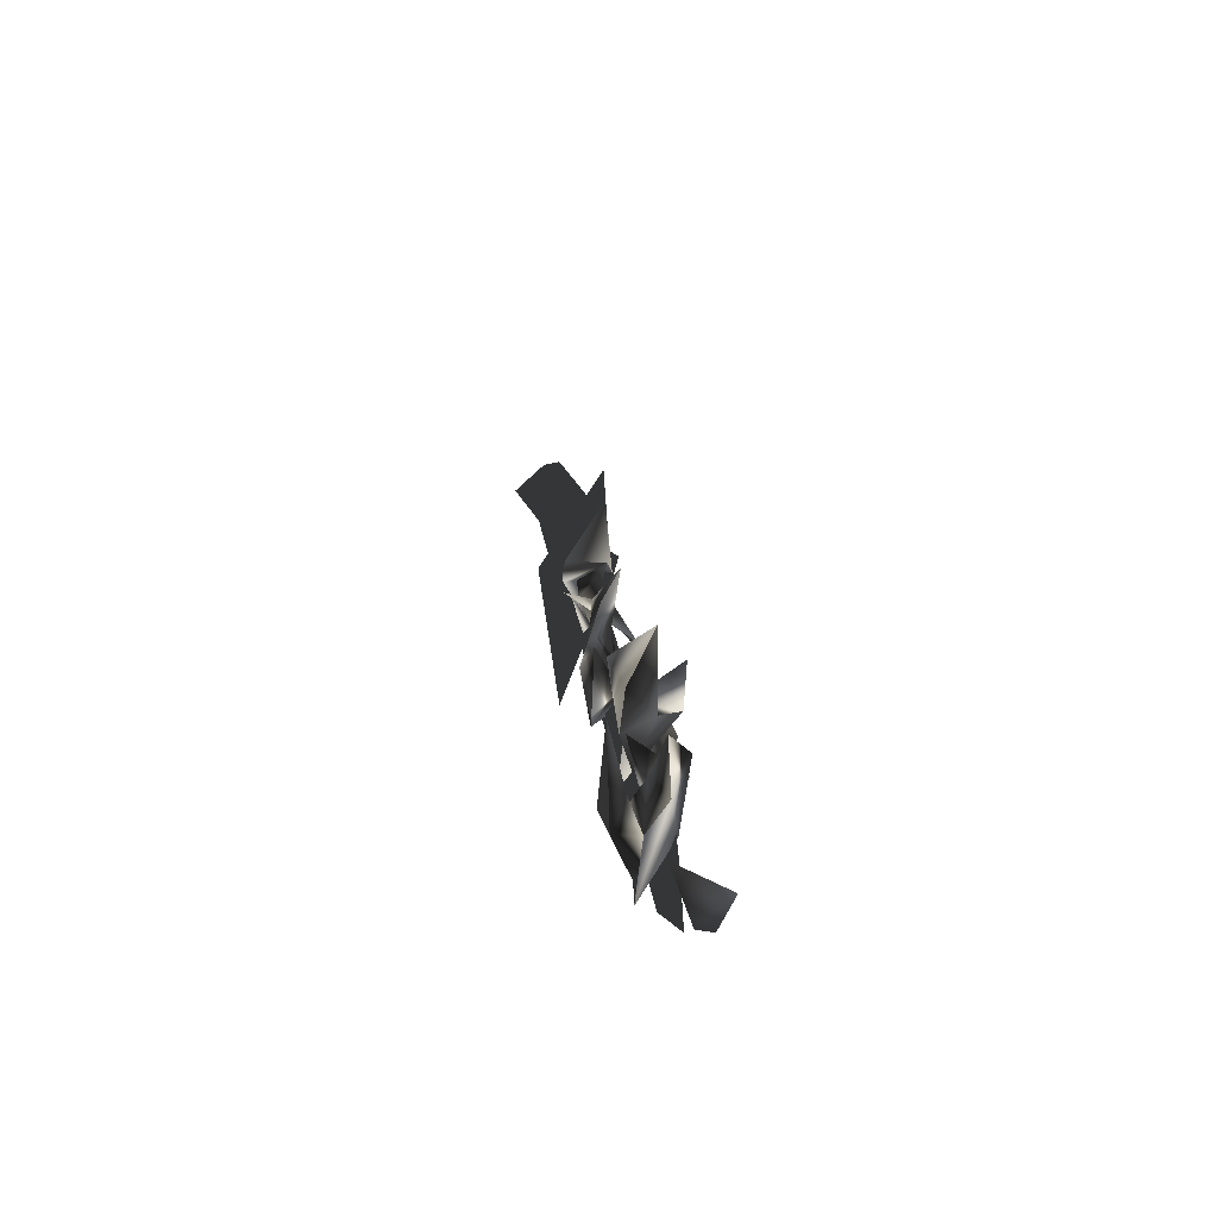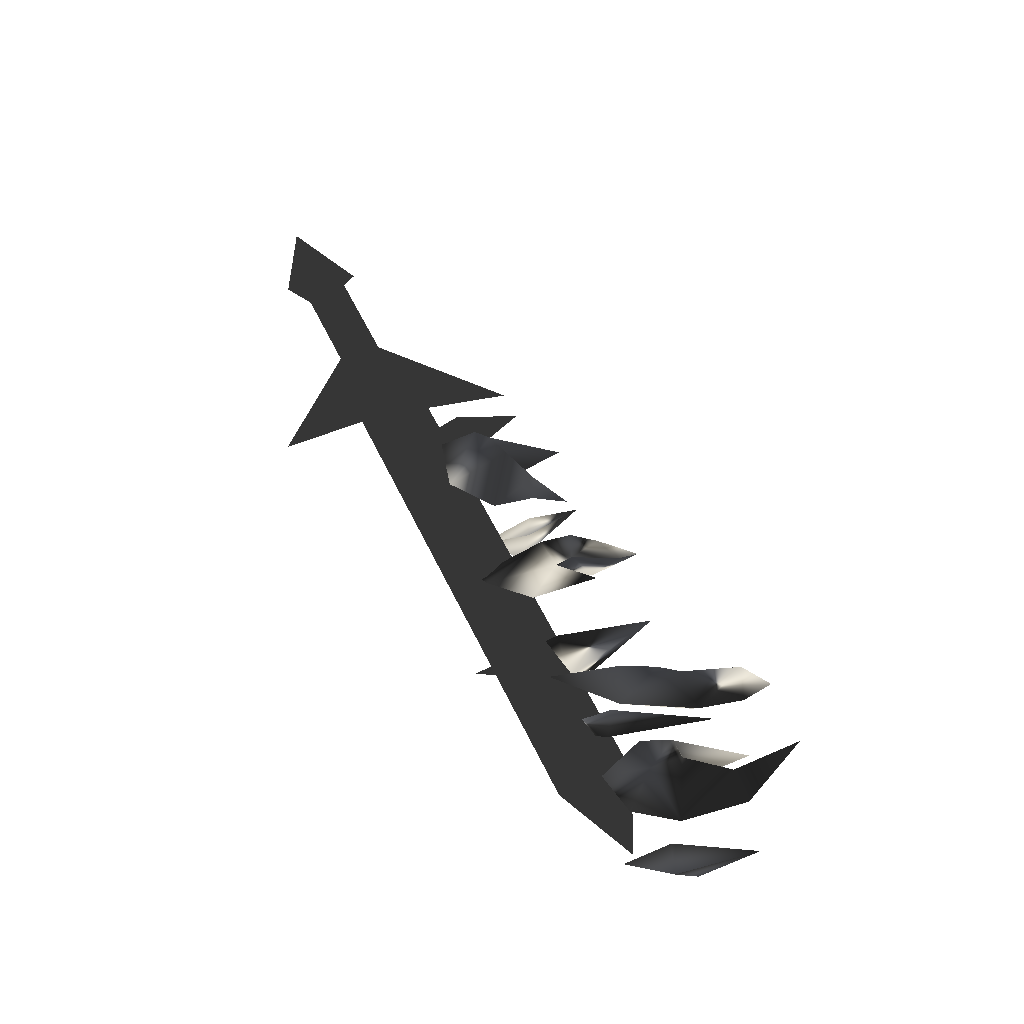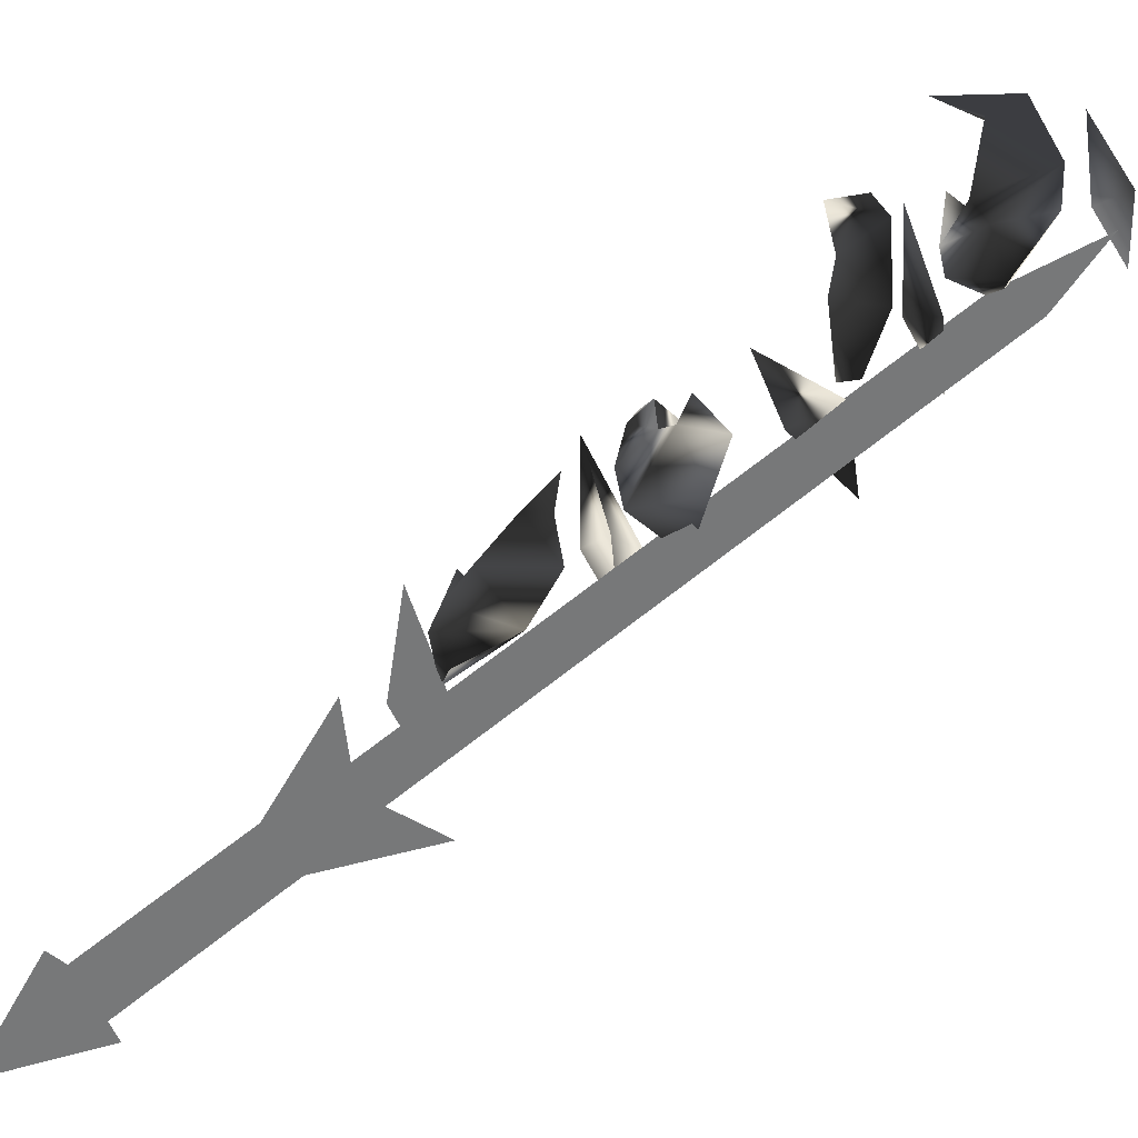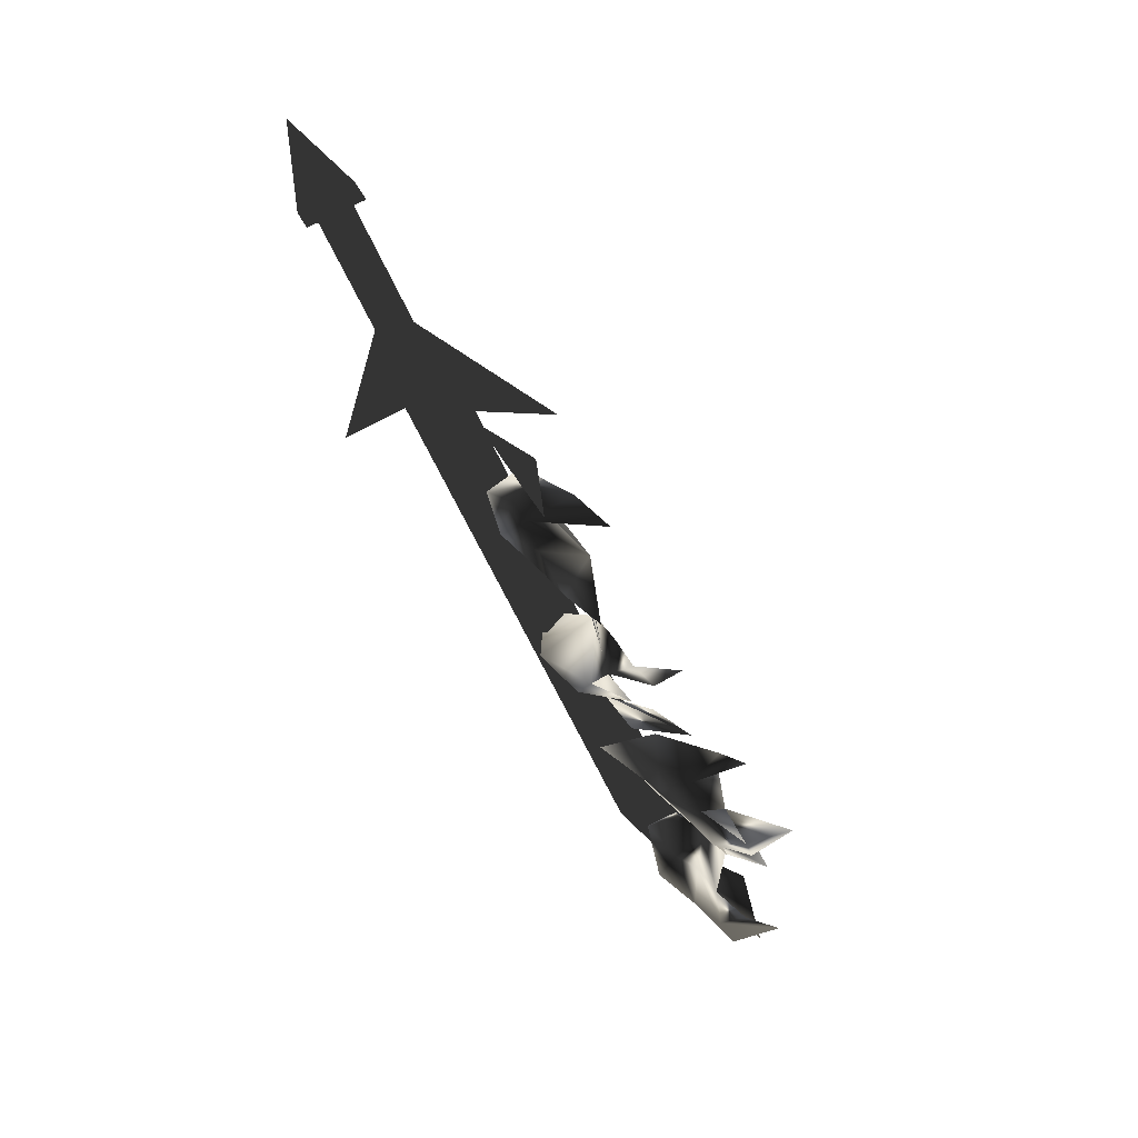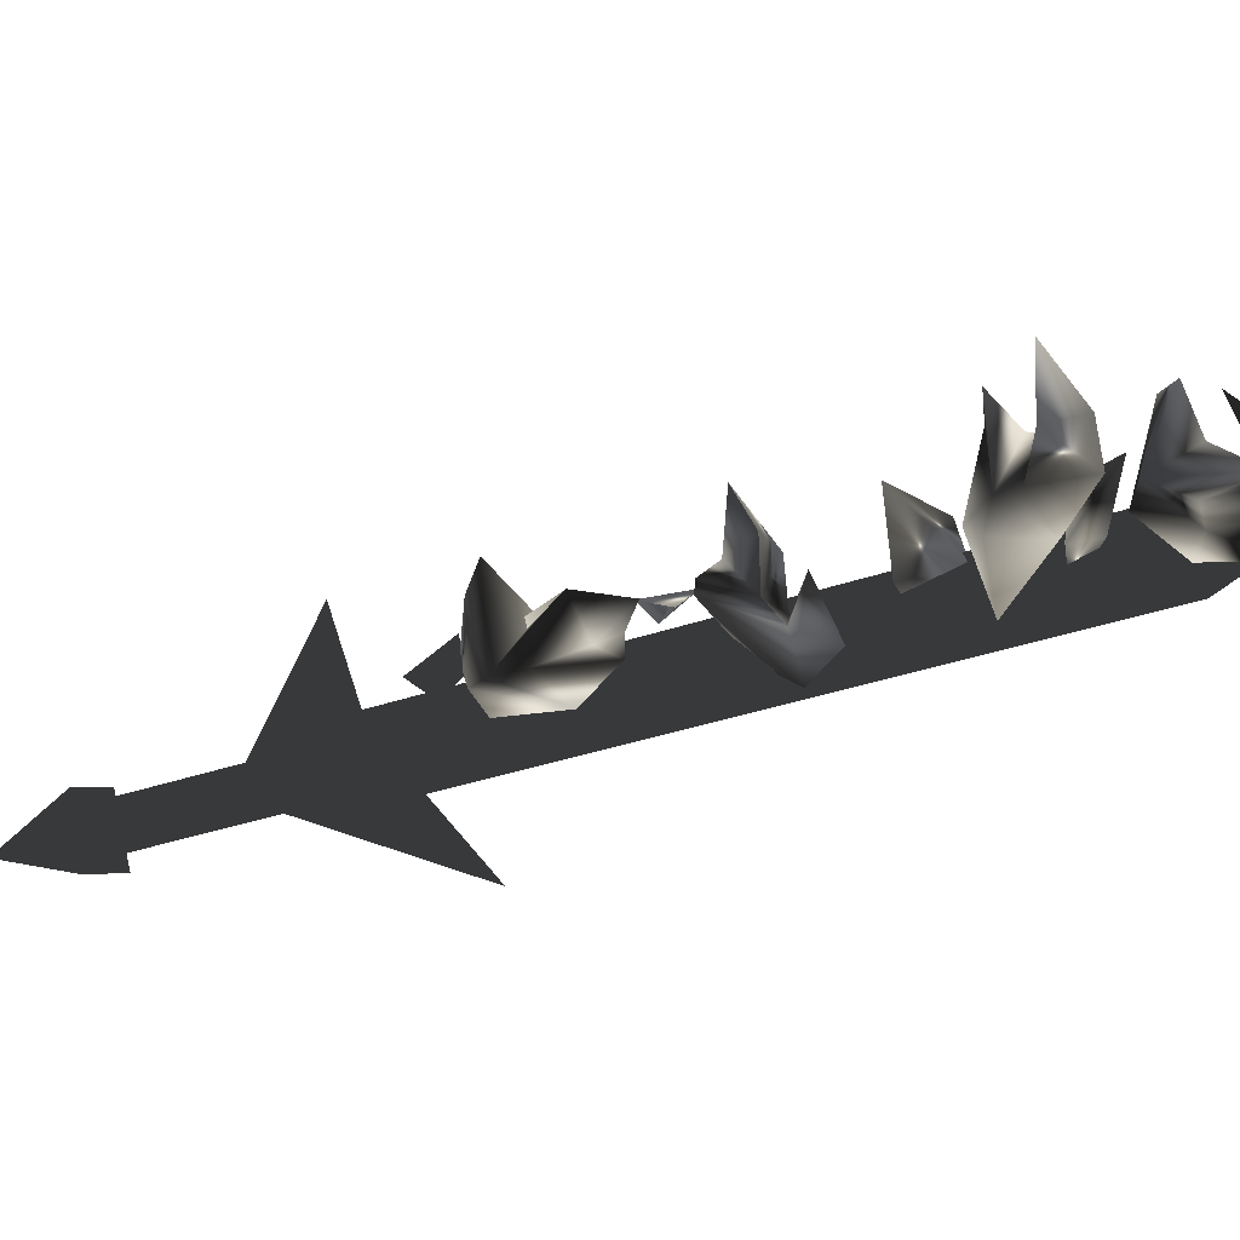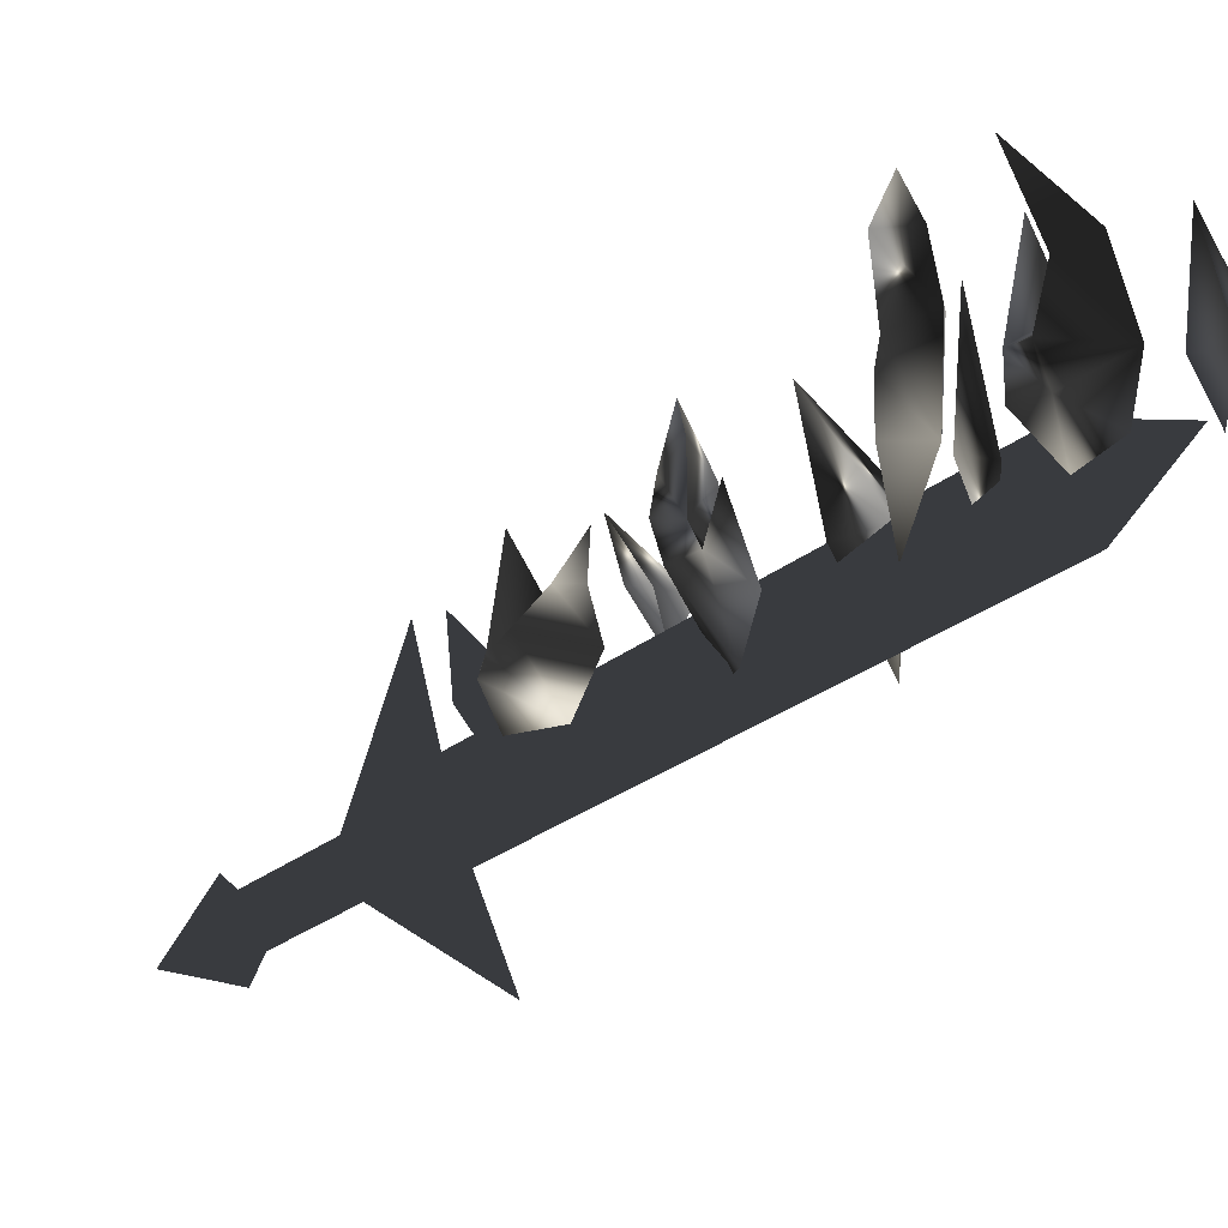
<metadata>
{"format":"obj","ext":"obj","renderer":"f3d","projection":"perspective","resolution":1024,"background":"white","views":[{"elev":-40.0,"azim":-9.8,"up":"+Y"},{"elev":-44.4,"azim":-93.9,"up":"+Y"},{"elev":-57.3,"azim":-57.1,"up":"+Z"},{"elev":40.0,"azim":-61.3,"up":"+Y"},{"elev":43.4,"azim":-79.8,"up":"+Z"},{"elev":3.1,"azim":-45.1,"up":"+Z"}]}
</metadata>
<code>
o Models/weapon_k/frames/weapon_k_crouch_stand_3
v -11.74 -18.71 -4.696
v -11.55 -18.21 -5.318
v -10.47 -17.96 -3.452
v -10.85 -21.68 -4.463
v -10.59 -20.32 -2.752
v -10.83 -20.57 -6.251
v -11.52 -21.81 -2.985
v -11.78 -22.18 -1.663
v -11.91 -19.7 -4.074
v -12.03 -21.19 -2.985
v -11.09 -18.58 -6.64
v -10.28 -17.72 -5.707
v -10.19 -19.57 -4.074
v -10.87 -18.46 -1.819
v -9.173 -22.18 -4.852
v -9.469 -23.17 -3.296
v -10.35 -21.81 -3.063
v -10.3 -22.67 -3.063
v -12.24 -23.04 -1.352
v -11.59 -25.4 -2.13
v -10.47 -23.17 -2.596
v -11.41 -24.78 -1.508
v -11.31 -24.66 0.2806
v -11.46 -23.91 -0.497
v -10.85 -25.15 -0.6525
v -11.07 -23.29 -1.508
v -10.08 -25.28 -3.219
v -10.8 -25.77 -4.696
v -9.819 -24.53 -5.085
v -11.06 -26.64 -2.985
v -11.37 -25.77 -0.5747
v -10.83 -23.91 1.136
v -8.989 -28.75 -5.007
v -8.693 -28.62 -0.9635
v -9.949 -27.51 -1.974
v -9.561 -29.12 -1.508
v -10.63 -27.13 1.525
v -9.136 -29.12 2.069
v -10.76 -29.49 1.603
v -9.598 -28.87 -0.4192
v -10.1 -30.85 2.847
v -9.173 -29.98 2.069
v -10.35 -30.98 0.2029
v -10.65 -29.98 5.802
v -11.33 -31.35 4.557
v -11.85 -30.23 4.48
v -11.22 -31.72 2.924
v -11.3 -30.11 2.38
v -10.56 -29.36 0.2029
v -10.35 -29.86 -2.363
v -9.266 -28.99 3.236
v -8.97 -31.35 -2.519
v -9.653 -31.97 -0.1859
v -8.638 -30.98 0.2806
v -10.13 -31.1 -0.1082
v -11.13 -32.09 3.469
v -10.26 -32.46 2.069
v -10 -32.34 0.9027
v -9.266 -32.59 3.547
v -10.56 -35.07 2.924
v -9.746 -33.7 2.847
v -10.35 -35.69 0.3584
v -11.72 -36.06 4.246
v -11.28 -34.94 4.48
v -10.61 -36.18 2.069
v -10.93 -33.7 2.225
v -12 -34.94 3.78
v -9.801 -33.83 -0.497
v -10.58 -33.95 1.136
v -9.044 -33.21 0.3584
v -10.21 -32.96 4.791
v -12.15 -33.7 6.19
v -8.047 -36.3 0.3584
v -9.026 -37.3 1.991
v -8.01 -36.68 3.002
v -9.247 -36.18 1.914
v -10.28 -37.05 4.791
v -9.616 -16.97 -7.806
v -9.727 -17.59 -5.396
v -10.74 -16.48 -6.018
v -10.5 -17.96 -5.862
v -12.18 -17.84 -3.685
v -9.192 -33.08 0.6694
v -9.672 -33.7 -0.6525
v -11.17 -14.37 -9.517
v -10.71 -13.75 -8.195
v -10.76 -14.99 -10.84
v -10.3 -14.37 -9.595
v -9.247 -34.32 -1.974
v -9.007 -36.55 0.5917
v -8.786 -33.7 -0.7302
v -11.57 -14.99 -9.284
v -10.71 -15.36 -10.14
v -11.24 -8.421 -13.33
v -12.13 -8.049 -12.47
v -10.32 -7.925 -12.55
v -11.2 -7.677 -11.69
v -9.782 -14.87 -9.362
v -10.67 -14.62 -8.506
v -10.95 -12.01 -10.61
v -10.67 -18.71 -12.86
v -9.321 -15.11 -9.284
v -12.09 -15.24 -9.206
v -10.5 -14.74 -4.074
v -11.2 -9.288 -13.64
v -9.635 -8.545 -12.32
v -11.41 -5.694 -13.56
v -12.72 -8.669 -12.16
v -11.15 -8.049 -10.84
f 1 2 3
f 4 5 6
f 5 7 8
f 4 9 10
f 4 6 9
f 11 6 12
f 11 12 2
f 12 3 2
f 3 12 13
f 13 1 14
f 11 2 6
f 4 10 7
f 4 7 5
f 13 14 3
f 3 14 1
f 2 1 6
f 1 13 5
f 1 9 6
f 10 5 8
f 9 5 10
f 5 9 1
f 7 10 8
f 13 12 5
f 6 5 12
f 15 16 17
f 15 18 16
f 18 15 17
f 19 18 17
f 19 17 16
f 19 16 18
f 20 21 22
f 23 22 24
f 25 26 27
f 28 29 21
f 27 29 28
f 27 28 30
f 30 28 20
f 31 20 27
f 21 29 27
f 24 26 25
f 22 26 24
f 30 20 31
f 27 30 31
f 22 27 20
f 23 25 22
f 25 27 22
f 32 25 23
f 24 25 32
f 23 24 32
f 21 27 26
f 26 22 21
f 21 20 28
f 33 34 35
f 33 36 34
f 36 33 35
f 37 36 35
f 37 35 34
f 37 34 36
f 38 39 40
f 41 42 43
f 44 41 45
f 46 47 48
f 49 50 40
f 48 47 43
f 40 50 43
f 42 38 40
f 51 42 39
f 49 40 39
f 43 50 49
f 45 47 46
f 41 47 45
f 38 42 51
f 39 38 51
f 43 49 39
f 41 39 42
f 43 39 48
f 44 46 41
f 46 48 41
f 39 41 48
f 44 45 46
f 43 47 41
f 40 43 42
f 52 53 54
f 52 55 53
f 55 52 54
f 56 55 54
f 56 54 53
f 56 53 55
f 57 58 59
f 60 61 62
f 60 63 64
f 65 66 67
f 68 58 69
f 68 62 70
f 68 70 58
f 70 59 58
f 61 59 70
f 61 57 71
f 58 57 69
f 68 69 62
f 65 67 63
f 65 63 60
f 61 71 59
f 59 71 57
f 66 65 69
f 57 61 60
f 69 57 66
f 67 60 64
f 66 60 67
f 60 66 57
f 67 64 72
f 67 72 63
f 63 72 64
f 62 65 60
f 70 62 61
f 69 65 62
f 73 74 75
f 73 76 74
f 76 73 75
f 77 76 75
f 77 75 74
f 77 74 76
f 78 79 80
f 78 81 79
f 81 78 80
f 82 81 80
f 82 80 79
f 82 79 81
f 83 84 85
f 86 83 85
f 85 87 88
f 86 85 88
f 85 84 89
f 87 85 89
f 90 89 84
f 88 87 89
f 91 88 89
f 88 91 83
f 86 88 83
f 91 89 90
f 83 91 90
f 84 83 90
f 92 93 94
f 95 92 94
f 94 96 97
f 95 94 97
f 94 93 98
f 96 94 98
f 92 99 98
f 93 92 98
f 97 96 98
f 99 97 98
f 97 99 92
f 95 97 92
f 100 101 102
f 100 103 101
f 102 101 103
f 104 102 103
f 100 102 104
f 103 100 104
f 105 106 107
f 108 105 107
f 107 106 109
f 109 108 107
f 108 106 105
f 109 106 108

</code>
